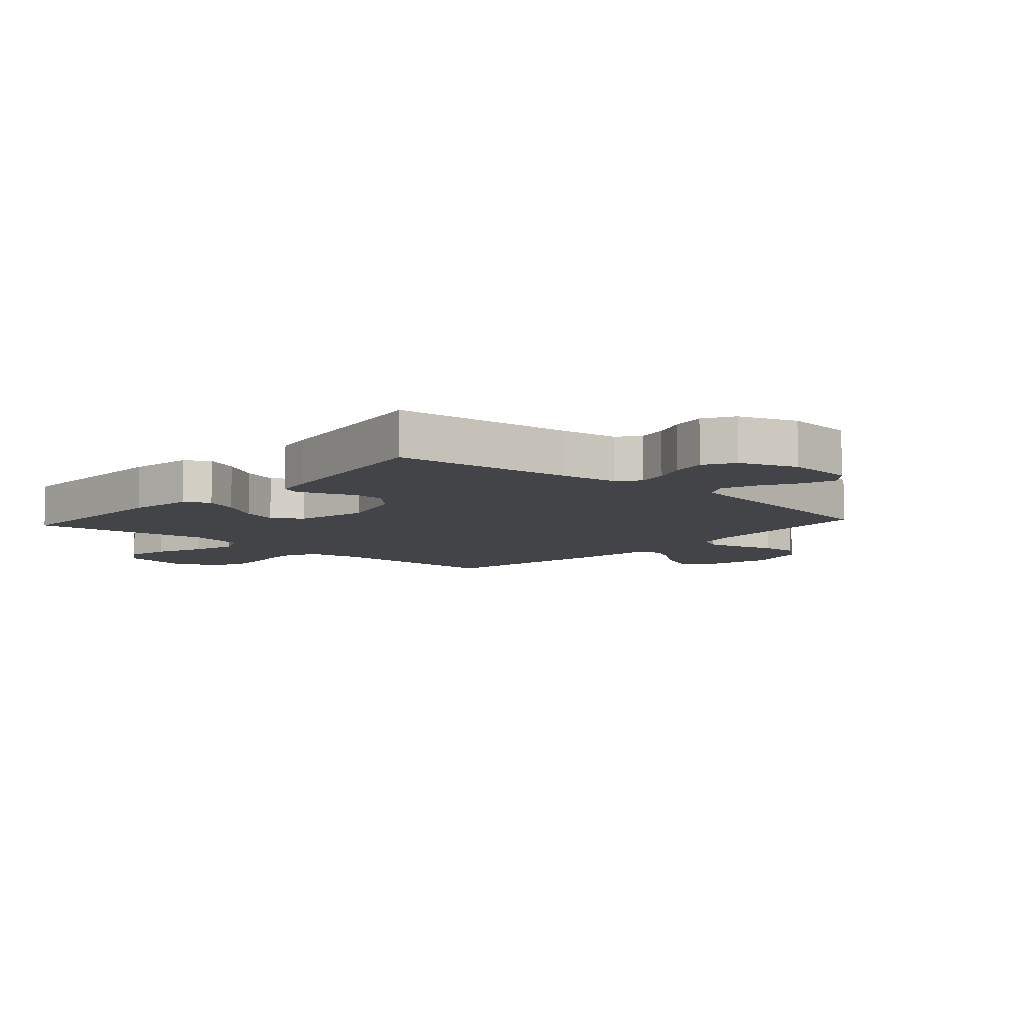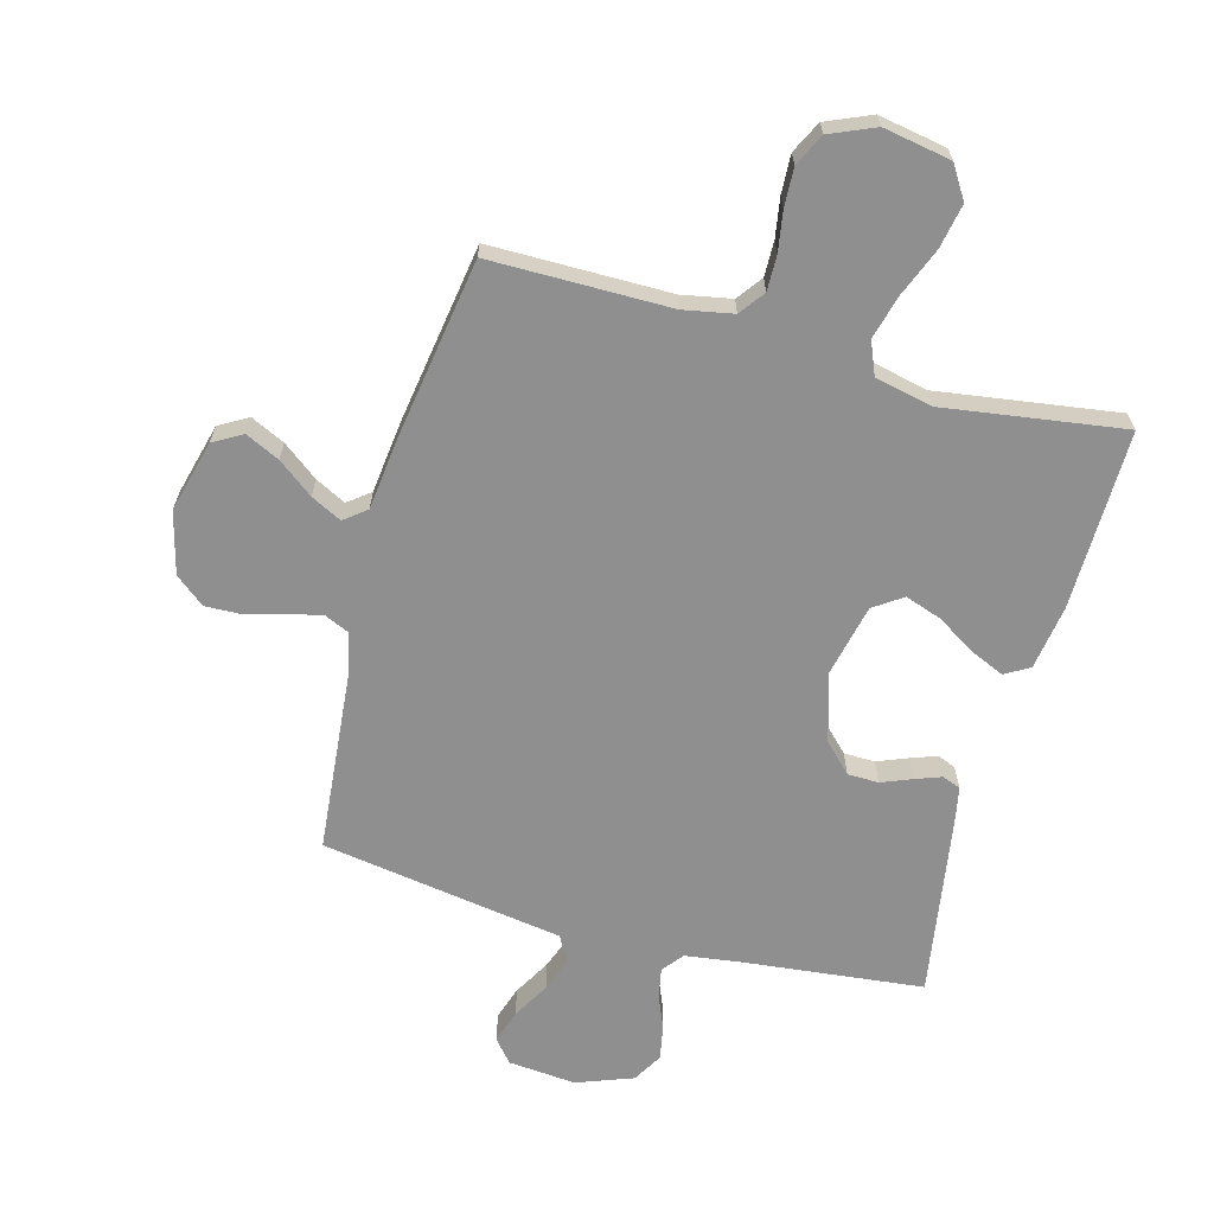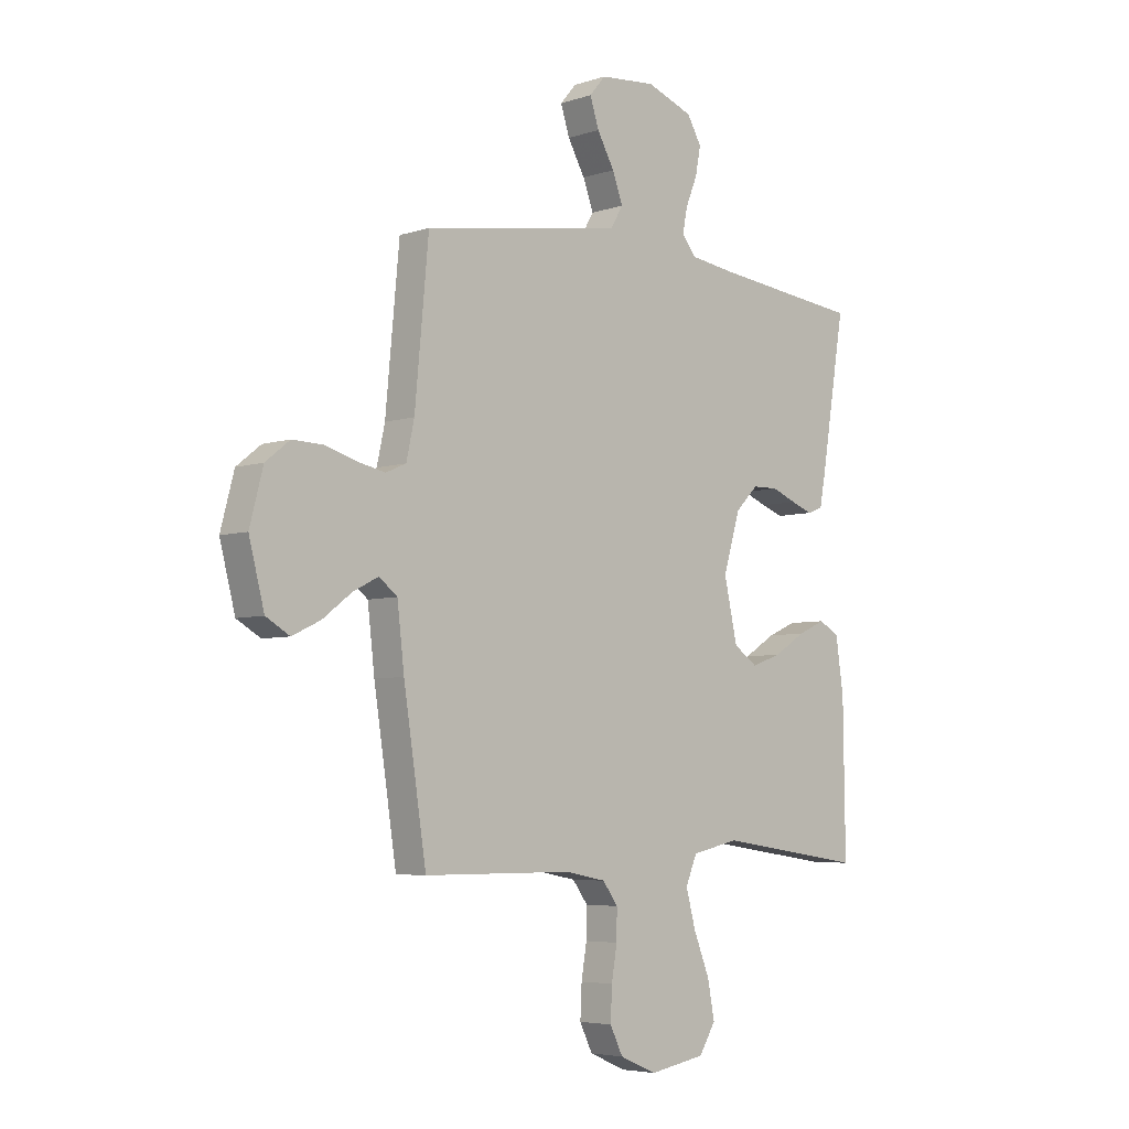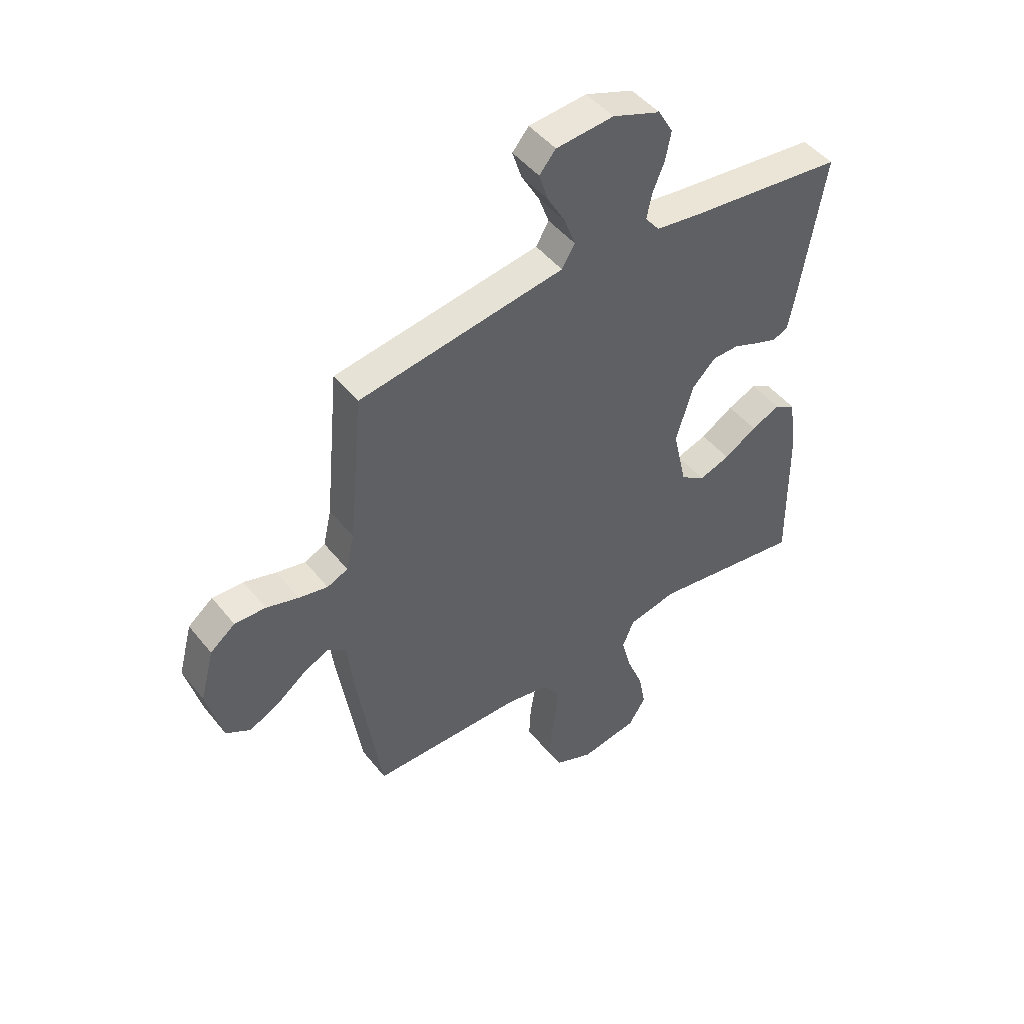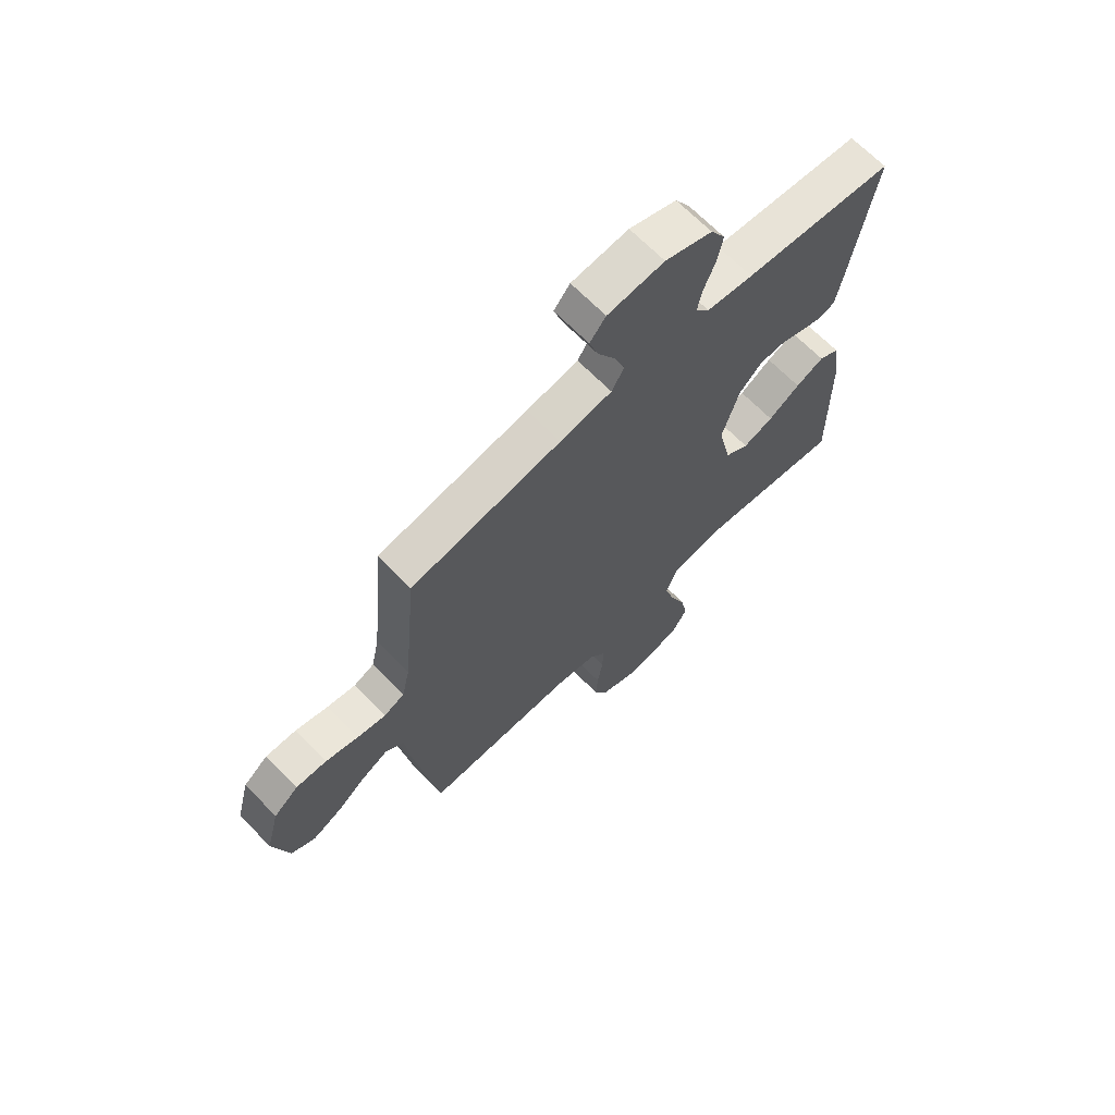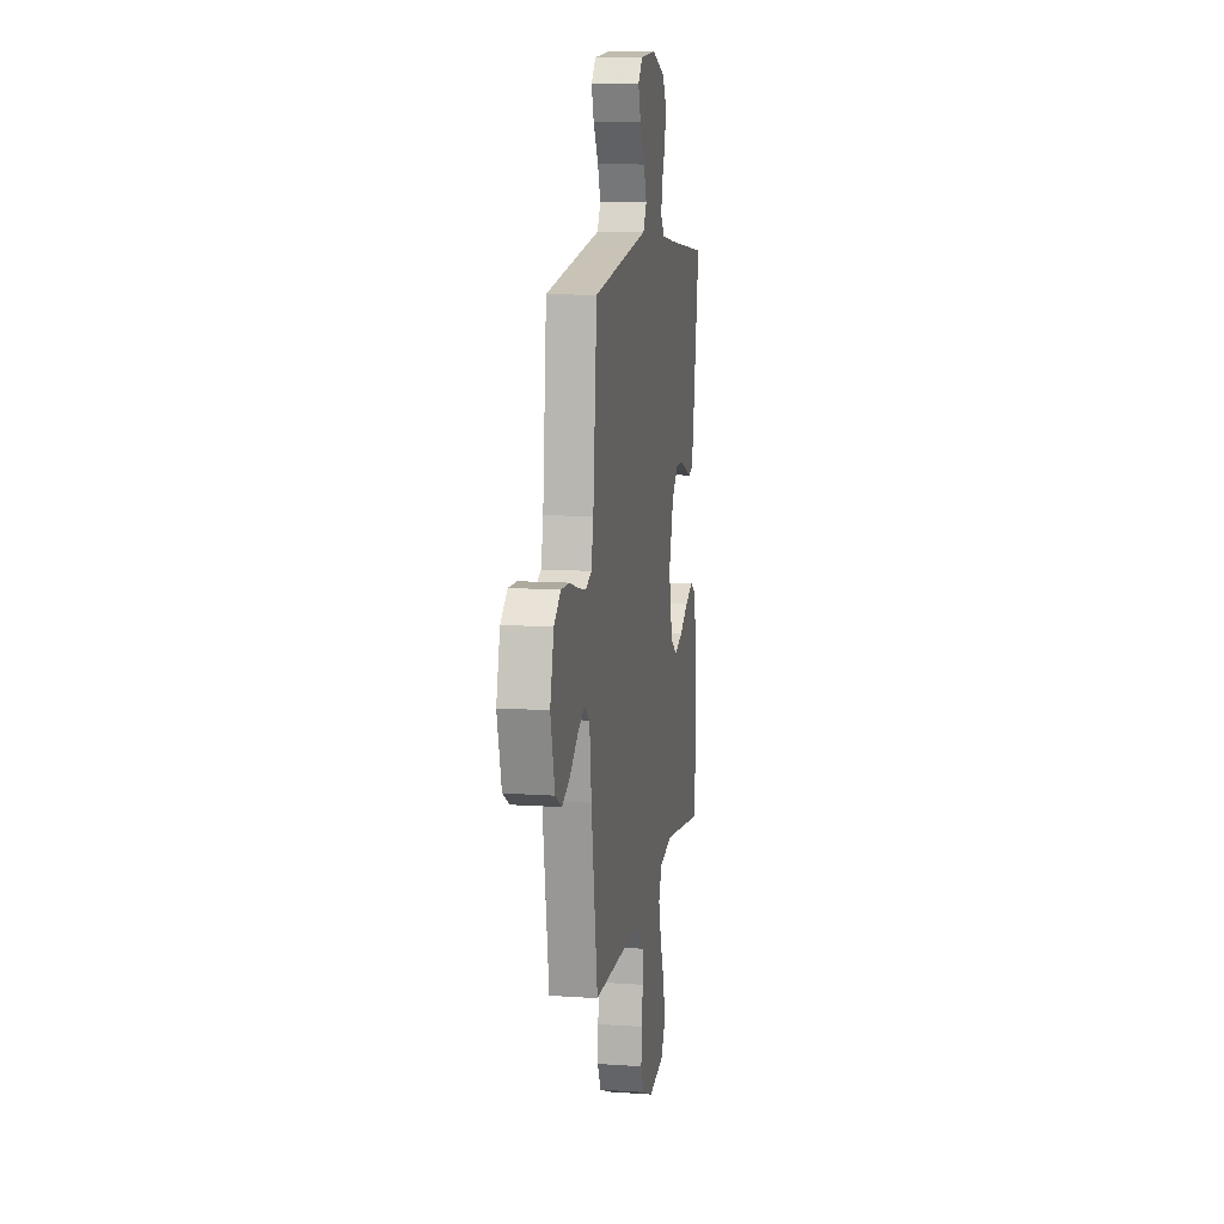
<metadata>
{"format":"obj","ext":"obj","renderer":"f3d","projection":"perspective","resolution":1024,"background":"white","views":[{"elev":-8.0,"azim":-41.9,"up":"+Y"},{"elev":-65.4,"azim":164.7,"up":"+Y"},{"elev":-5.2,"azim":135.7,"up":"+Z"},{"elev":47.4,"azim":143.4,"up":"+Z"},{"elev":67.6,"azim":135.6,"up":"+Z"},{"elev":11.0,"azim":99.7,"up":"+Z"}]}
</metadata>
<code>
v -0.5 0.07 -0.5
v -0.496 0.07 -0.2
v -0.48 0.07 -0.092
v -0.439 0.07 -0.068
v -0.382 0.07 -0.093
v -0.318 0.07 -0.133
v -0.257 0.07 -0.154
v -0.209 0.07 -0.121
v -0.182 0.07 0
v -0.216 0.07 0.114
v -0.262 0.07 0.16
v -0.314 0.07 0.161
v -0.364 0.07 0.141
v -0.408 0.07 0.125
v -0.439 0.07 0.137
v -0.451 0.07 0.2
v -0.5 0.07 0.5
v -0.2 0.07 0.533
v -0.107 0.07 0.546
v -0.079 0.07 0.581
v -0.089 0.07 0.631
v -0.112 0.07 0.687
v -0.123 0.07 0.744
v -0.094 0.07 0.794
v 0 0.07 0.829
v 0.113 0.07 0.819
v 0.145 0.07 0.781
v 0.127 0.07 0.725
v 0.092 0.07 0.663
v 0.071 0.07 0.606
v 0.096 0.07 0.563
v 0.2 0.07 0.547
v 0.5 0.07 0.5
v 0.528 0.07 0.2
v 0.544 0.07 0.127
v 0.585 0.07 0.109
v 0.642 0.07 0.121
v 0.706 0.07 0.14
v 0.767 0.07 0.142
v 0.816 0.07 0.103
v 0.843 0.07 0
v 0.812 0.07 -0.12
v 0.764 0.07 -0.148
v 0.707 0.07 -0.121
v 0.648 0.07 -0.076
v 0.597 0.07 -0.05
v 0.56 0.07 -0.079
v 0.546 0.07 -0.2
v 0.5 0.07 -0.5
v 0.2 0.07 -0.501
v 0.117 0.07 -0.517
v 0.086 0.07 -0.559
v 0.087 0.07 -0.618
v 0.098 0.07 -0.684
v 0.101 0.07 -0.749
v 0.075 0.07 -0.802
v 0 0.07 -0.834
v -0.113 0.07 -0.814
v -0.147 0.07 -0.76
v -0.133 0.07 -0.686
v -0.101 0.07 -0.606
v -0.081 0.07 -0.532
v -0.104 0.07 -0.477
v -0.2 0.07 -0.456
v -0.5 0 -0.5
v -0.496 0 -0.2
v -0.48 0 -0.092
v -0.439 0 -0.068
v -0.382 0 -0.093
v -0.318 0 -0.133
v -0.257 0 -0.154
v -0.209 0 -0.121
v -0.182 0 0
v -0.216 0 0.114
v -0.262 0 0.16
v -0.314 0 0.161
v -0.364 0 0.141
v -0.408 0 0.125
v -0.439 0 0.137
v -0.451 0 0.2
v -0.5 0 0.5
v -0.2 0 0.533
v -0.107 0 0.546
v -0.079 0 0.581
v -0.089 0 0.631
v -0.112 0 0.687
v -0.123 0 0.744
v -0.094 0 0.794
v 0 0 0.829
v 0.113 0 0.819
v 0.145 0 0.781
v 0.127 0 0.725
v 0.092 0 0.663
v 0.071 0 0.606
v 0.096 0 0.563
v 0.2 0 0.547
v 0.5 0 0.5
v 0.528 0 0.2
v 0.544 0 0.127
v 0.585 0 0.109
v 0.642 0 0.121
v 0.706 0 0.14
v 0.767 0 0.142
v 0.816 0 0.103
v 0.843 0 0
v 0.812 0 -0.12
v 0.764 0 -0.148
v 0.707 0 -0.121
v 0.648 0 -0.076
v 0.597 0 -0.05
v 0.56 0 -0.079
v 0.546 0 -0.2
v 0.5 0 -0.5
v 0.2 0 -0.501
v 0.117 0 -0.517
v 0.086 0 -0.559
v 0.087 0 -0.618
v 0.098 0 -0.684
v 0.101 0 -0.749
v 0.075 0 -0.802
v 0 0 -0.834
v -0.113 0 -0.814
v -0.147 0 -0.76
v -0.133 0 -0.686
v -0.101 0 -0.606
v -0.081 0 -0.532
v -0.104 0 -0.477
v -0.2 0 -0.456
f 58 59 60 61
f 58 61 62
f 57 58 62
f 56 57 62
f 53 54 55 56
f 52 53 56 62
f 51 52 62 63
f 47 48 49 50
f 47 50 51 63
f 42 43 44 45
f 42 45 46
f 41 42 46
f 40 41 46
f 37 38 39 40
f 36 37 40 46
f 35 36 46 47
f 31 32 33 34
f 31 34 35 47
f 26 27 28 29
f 26 29 30
f 25 26 30
f 24 25 30
f 21 22 23 24
f 20 21 24 30
f 19 20 30 31
f 15 16 17 18
f 12 13 14 15
f 12 15 18 19
f 3 4 5 6
f 3 6 7
f 64 1 2 3
f 64 3 7
f 63 64 7 8
f 47 63 8 9
f 31 47 9 10
f 11 12 19 31
f 10 11 31
f 125 124 123 122
f 126 125 122
f 126 122 121
f 126 121 120
f 120 119 118 117
f 126 120 117 116
f 127 126 116 115
f 114 113 112 111
f 127 115 114 111
f 109 108 107 106
f 110 109 106
f 110 106 105
f 110 105 104
f 104 103 102 101
f 110 104 101 100
f 111 110 100 99
f 98 97 96 95
f 111 99 98 95
f 93 92 91 90
f 94 93 90
f 94 90 89
f 94 89 88
f 88 87 86 85
f 94 88 85 84
f 95 94 84 83
f 82 81 80 79
f 79 78 77 76
f 83 82 79 76
f 70 69 68 67
f 71 70 67
f 67 66 65 128
f 71 67 128
f 72 71 128 127
f 73 72 127 111
f 74 73 111 95
f 95 83 76 75
f 95 75 74
f 1 65 66 2
f 2 66 67 3
f 3 67 68 4
f 4 68 69 5
f 5 69 70 6
f 6 70 71 7
f 7 71 72 8
f 8 72 73 9
f 9 73 74 10
f 10 74 75 11
f 11 75 76 12
f 12 76 77 13
f 13 77 78 14
f 14 78 79 15
f 15 79 80 16
f 16 80 81 17
f 17 81 82 18
f 18 82 83 19
f 19 83 84 20
f 20 84 85 21
f 21 85 86 22
f 22 86 87 23
f 23 87 88 24
f 24 88 89 25
f 25 89 90 26
f 26 90 91 27
f 27 91 92 28
f 28 92 93 29
f 29 93 94 30
f 30 94 95 31
f 31 95 96 32
f 32 96 97 33
f 33 97 98 34
f 34 98 99 35
f 35 99 100 36
f 36 100 101 37
f 37 101 102 38
f 38 102 103 39
f 39 103 104 40
f 40 104 105 41
f 41 105 106 42
f 42 106 107 43
f 43 107 108 44
f 44 108 109 45
f 45 109 110 46
f 46 110 111 47
f 47 111 112 48
f 48 112 113 49
f 49 113 114 50
f 50 114 115 51
f 51 115 116 52
f 52 116 117 53
f 53 117 118 54
f 54 118 119 55
f 55 119 120 56
f 56 120 121 57
f 57 121 122 58
f 58 122 123 59
f 59 123 124 60
f 60 124 125 61
f 61 125 126 62
f 62 126 127 63
f 63 127 128 64
f 64 128 65 1

</code>
